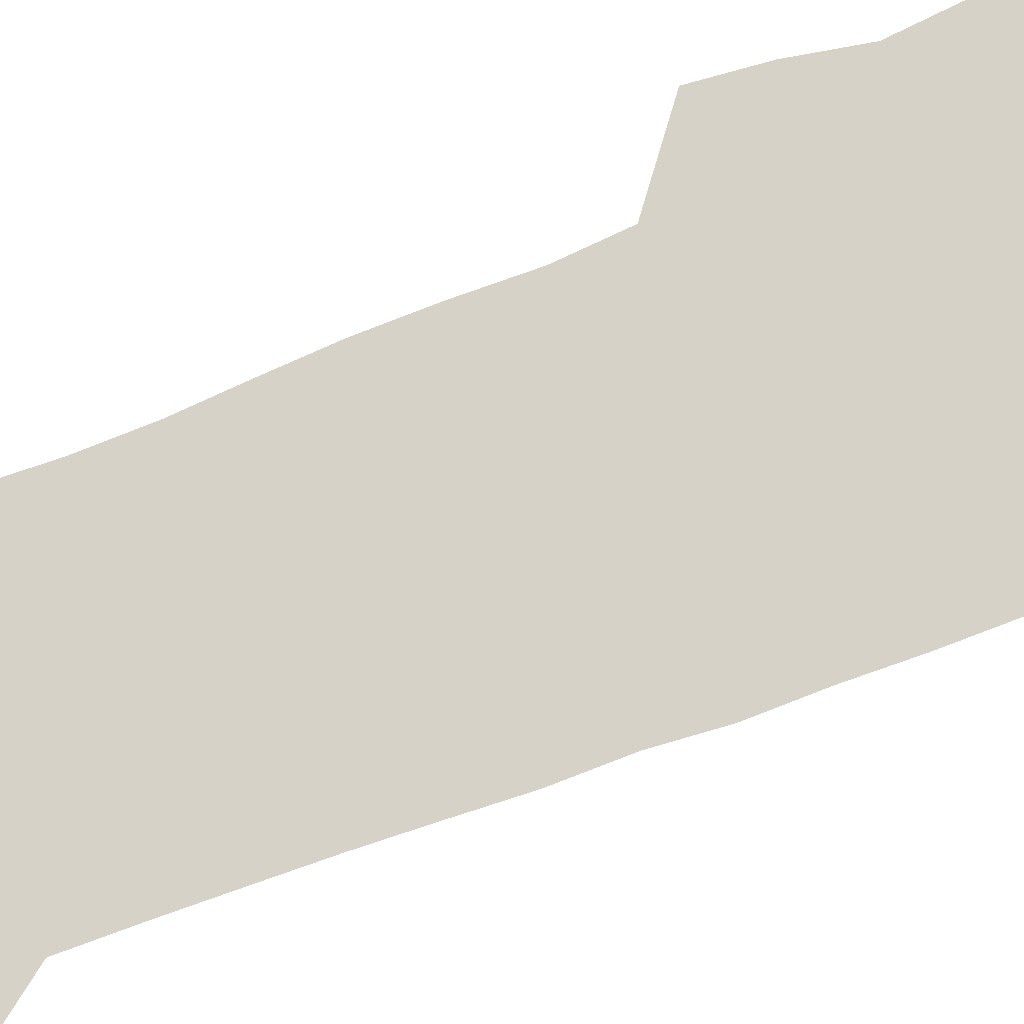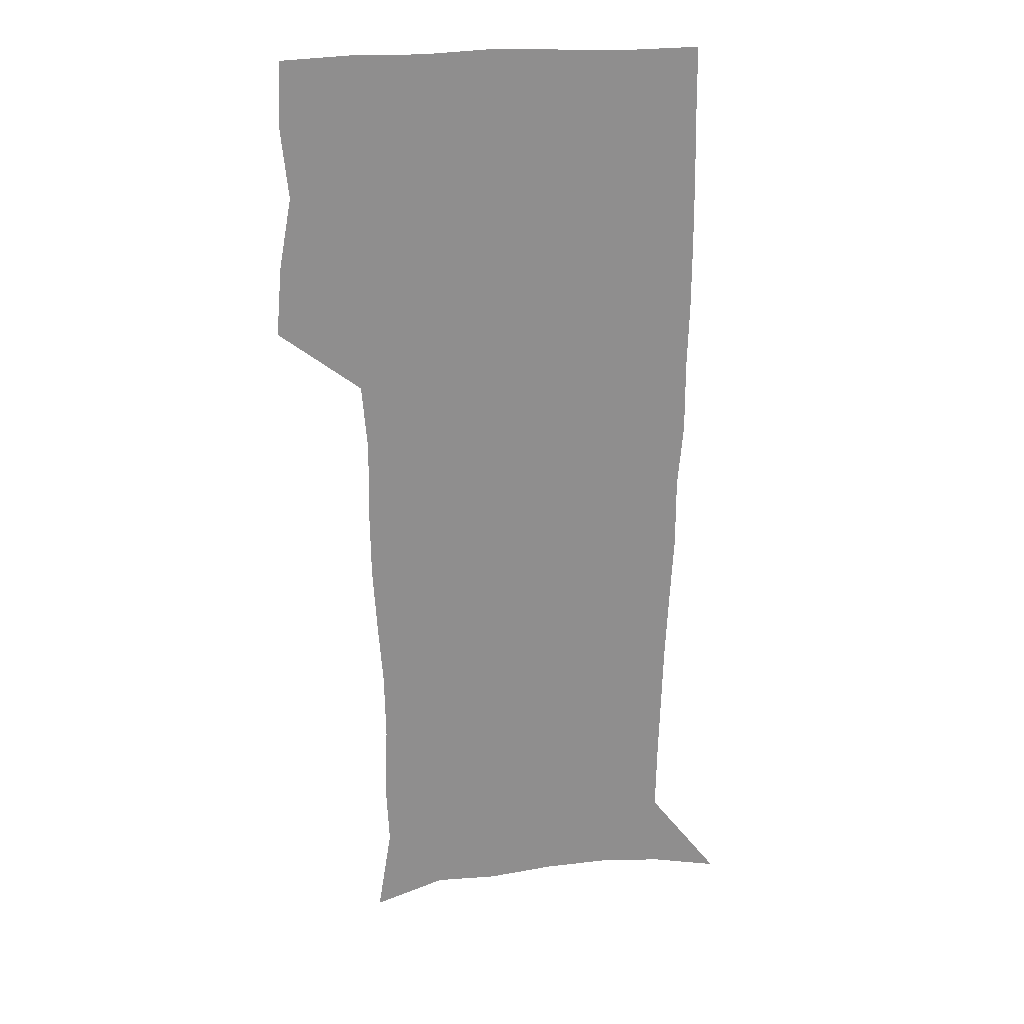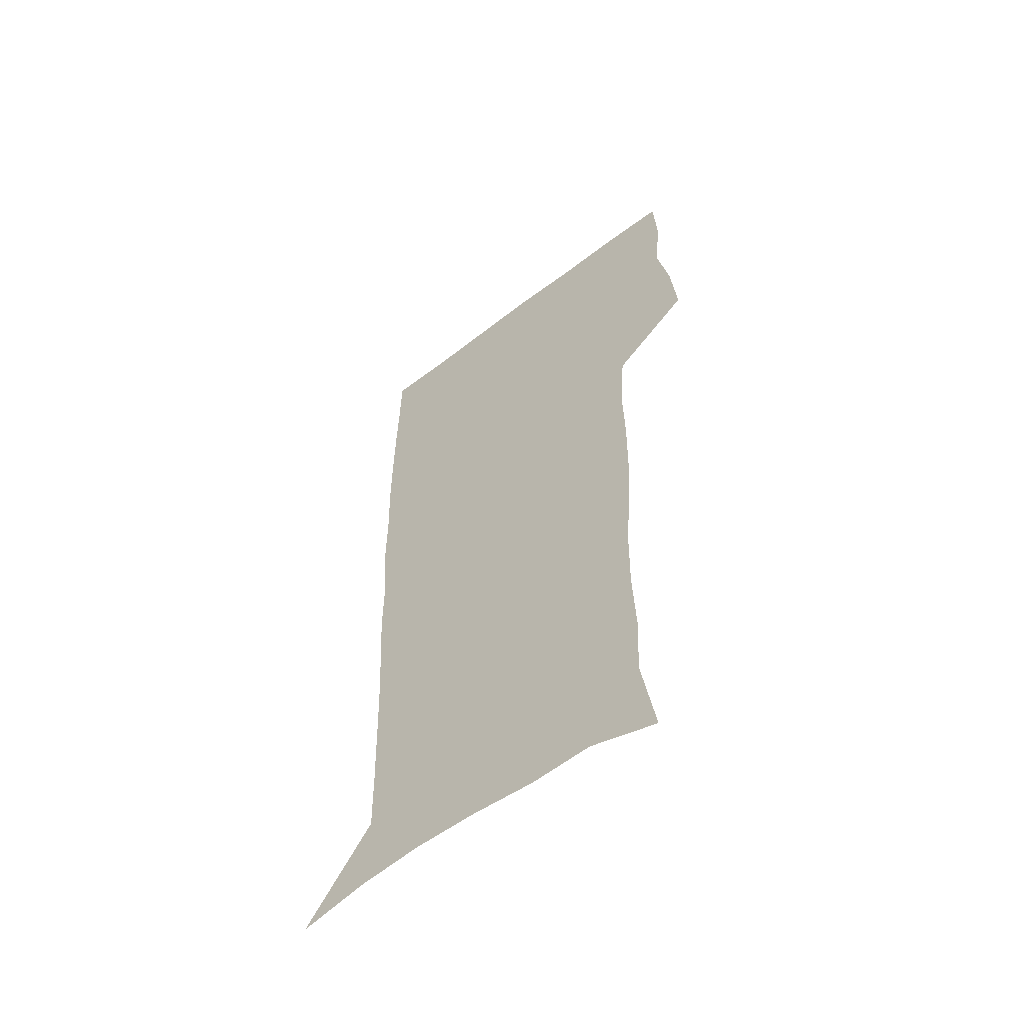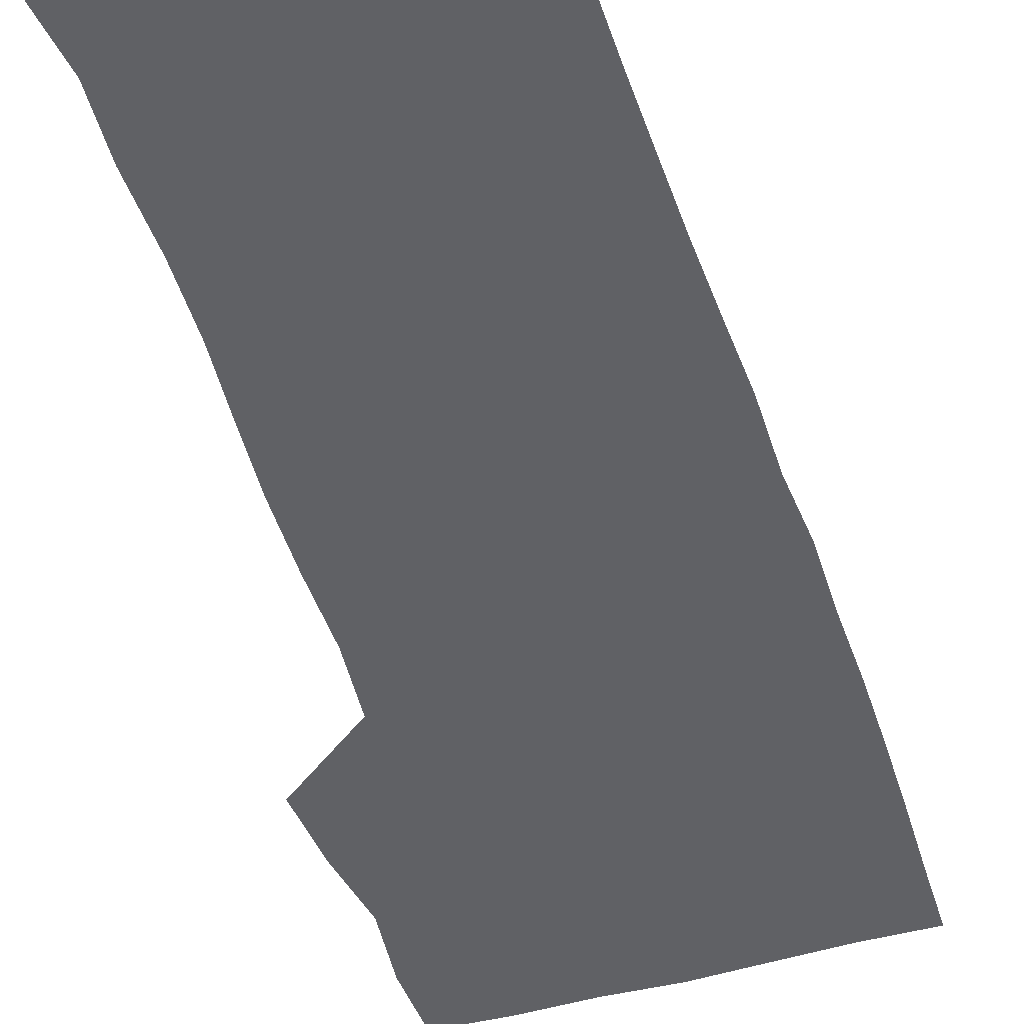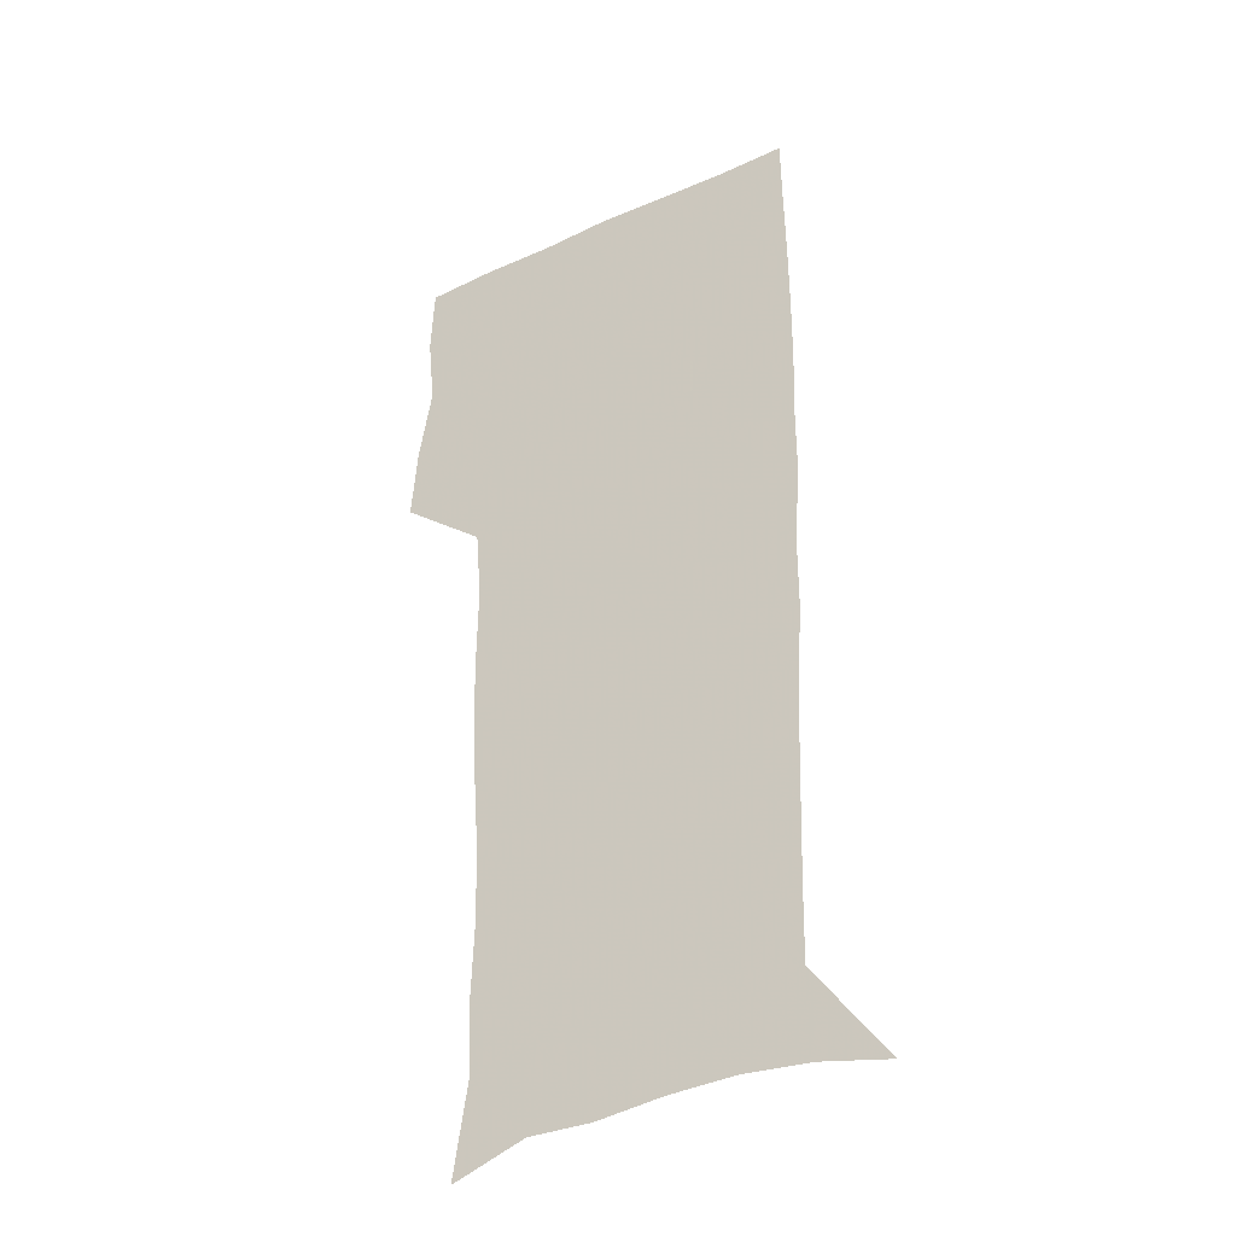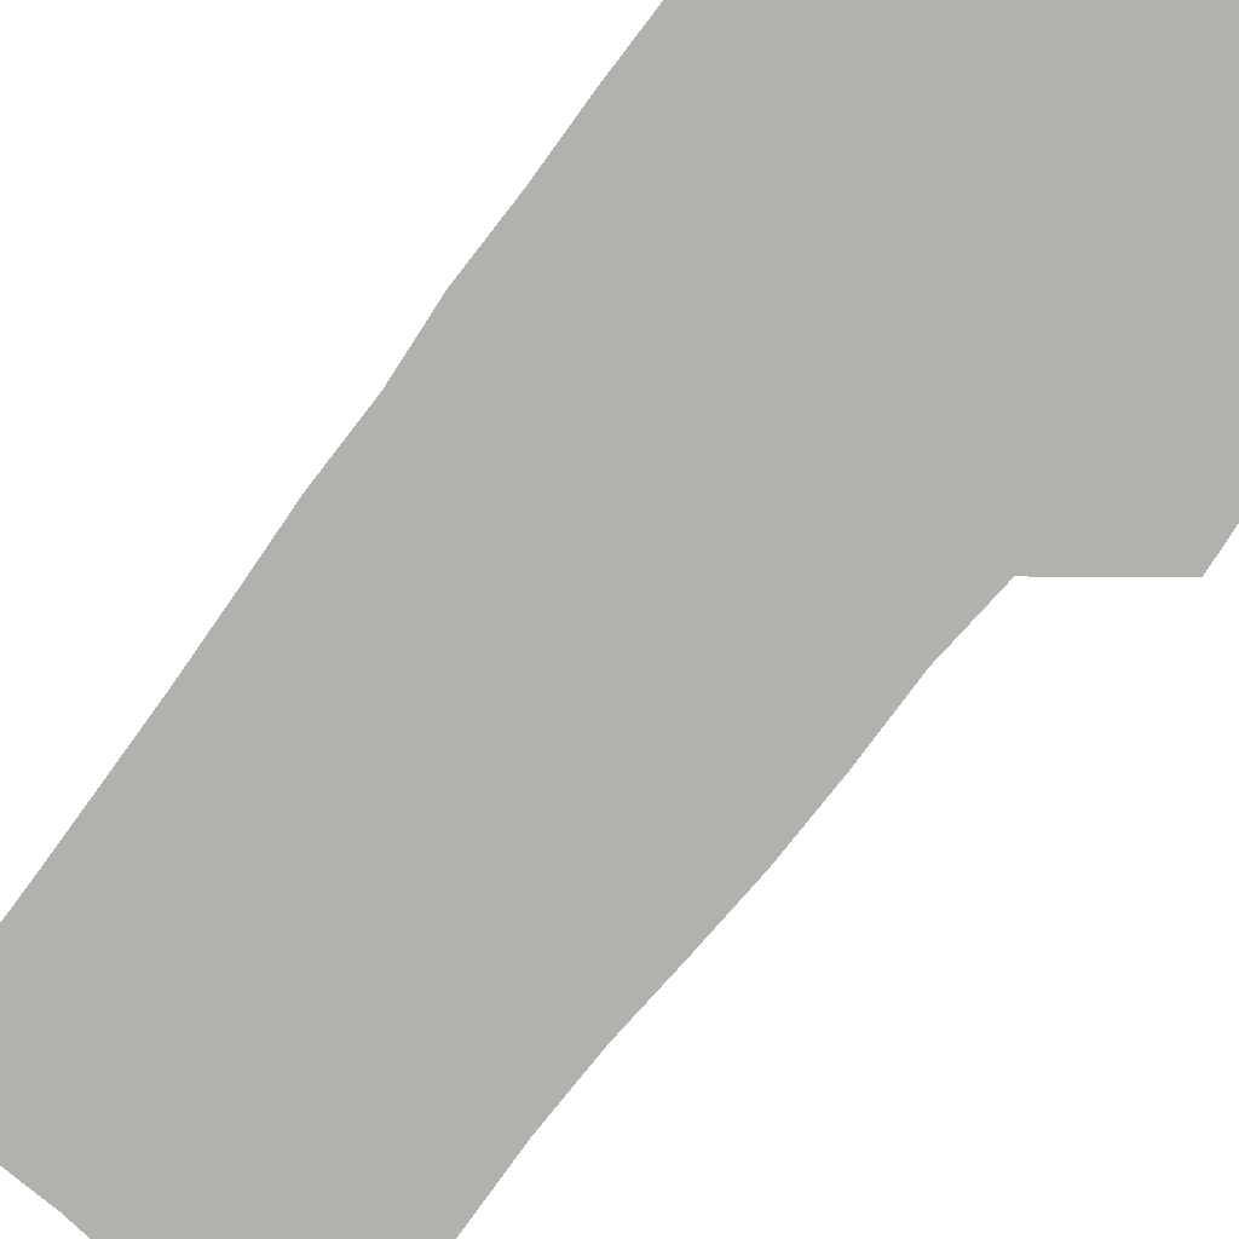
<metadata>
{"format":"obj","ext":"obj","renderer":"f3d","projection":"perspective","resolution":1024,"background":"white","views":[{"elev":77.4,"azim":69.1,"up":"+Z"},{"elev":25.4,"azim":-8.1,"up":"+Y"},{"elev":-58.5,"azim":-141.5,"up":"+Y"},{"elev":-48.8,"azim":17.6,"up":"+Z"},{"elev":-35.0,"azim":31.4,"up":"+Y"},{"elev":-79.2,"azim":142.4,"up":"+Z"}]}
</metadata>
<code>
v 472.6 446.7 0
v 475.4 477.6 0
v 481.1 509.3 0
v 478 540.1 0
v 479.6 569.4 0
v 509.5 131.6 0
v 515.8 171.8 0
v 514.5 200.8 0
v 515.8 233.4 0
v 515.2 264.3 0
v 513.1 294.1 0
v 511.3 324.3 0
v 510.9 356 0
v 511.5 388.5 0
v 509.1 418.8 0
v 512.7 450.4 0
v 510.7 479.6 0
v 513.5 509.4 0
v 513.3 538.6 0
v 509.7 570.7 0
v 541.1 142.6 0
v 544.8 179.9 0
v 547 213.7 0
v 546.8 243.6 0
v 545.6 272.6 0
v 544.9 302.5 0
v 544.1 332.4 0
v 543.2 362.2 0
v 542.9 392.4 0
v 543.9 422.9 0
v 544.7 452.3 0
v 544.4 480.9 0
v 544.4 509.3 0
v 544.8 537.2 0
v 540.8 570.2 0
v 568.8 142.2 0
v 572.2 183.6 0
v 574.6 220.5 0
v 574.1 247.8 0
v 573.8 277.2 0
v 573.4 306.5 0
v 573.1 336.1 0
v 573.1 365.8 0
v 573.3 395.3 0
v 573.4 424.3 0
v 574 453.3 0
v 573.4 481.4 0
v 573.5 509.7 0
v 573.1 538 0
v 570.5 571.6 0
v 597.9 145.4 0
v 599.4 188.1 0
v 600.1 218.6 0
v 600.3 247.3 0
v 600.4 278.5 0
v 600.6 307 0
v 600.9 338.5 0
v 601.1 367 0
v 601.4 395.4 0
v 601.8 424.2 0
v 601.8 453.4 0
v 602 481.7 0
v 601.9 510 0
v 601.7 537.7 0
v 600.6 570.4 0
v 626.8 146.4 0
v 626.3 183.8 0
v 626.2 217.1 0
v 626.6 246.8 0
v 627.1 276.6 0
v 628 305.6 0
v 628.2 336.3 0
v 628.7 365.8 0
v 629.7 394.3 0
v 630.5 423.4 0
v 630.4 452.9 0
v 630.6 481.6 0
v 630.8 510.4 0
v 630.4 539.2 0
v 630.7 569.4 0
v 655.4 144.2 0
v 653.5 180.1 0
v 654 210.6 0
v 654.8 240.5 0
v 655.7 270.6 0
v 657.1 300.1 0
v 658.8 330 0
v 658.7 361.3 0
v 661.1 390.4 0
v 660.9 421.2 0
v 661.8 451.1 0
v 661.8 481 0
v 661.5 510.8 0
v 660.9 540.4 0
v 660.6 569.8 0
v 685.1 138.2 0
v 691 571 0
v 691 601 0
f 15 16 1
f 1 16 2
f 16 17 2
f 2 17 3
f 17 18 3
f 3 18 4
f 18 19 4
f 4 19 5
f 19 20 5
f 6 21 7
f 21 22 7
f 7 22 8
f 22 23 8
f 8 23 9
f 23 24 9
f 9 24 10
f 24 25 10
f 10 25 11
f 25 26 11
f 11 26 12
f 26 27 12
f 12 27 13
f 27 28 13
f 13 28 14
f 28 29 14
f 14 29 15
f 29 30 15
f 15 30 16
f 30 31 16
f 16 31 17
f 31 32 17
f 17 32 18
f 32 33 18
f 18 33 19
f 33 34 19
f 19 34 20
f 34 35 20
f 21 36 22
f 36 37 22
f 22 37 23
f 37 38 23
f 23 38 24
f 38 39 24
f 24 39 25
f 39 40 25
f 25 40 26
f 40 41 26
f 26 41 27
f 41 42 27
f 27 42 28
f 42 43 28
f 28 43 29
f 43 44 29
f 29 44 30
f 44 45 30
f 30 45 31
f 45 46 31
f 31 46 32
f 46 47 32
f 32 47 33
f 47 48 33
f 33 48 34
f 48 49 34
f 34 49 35
f 49 50 35
f 36 51 37
f 51 52 37
f 37 52 38
f 52 53 38
f 38 53 39
f 53 54 39
f 39 54 40
f 54 55 40
f 40 55 41
f 55 56 41
f 41 56 42
f 56 57 42
f 42 57 43
f 57 58 43
f 43 58 44
f 58 59 44
f 44 59 45
f 59 60 45
f 45 60 46
f 60 61 46
f 46 61 47
f 61 62 47
f 47 62 48
f 62 63 48
f 48 63 49
f 63 64 49
f 49 64 50
f 64 65 50
f 51 66 52
f 66 67 52
f 52 67 53
f 67 68 53
f 53 68 54
f 68 69 54
f 54 69 55
f 69 70 55
f 55 70 56
f 70 71 56
f 56 71 57
f 71 72 57
f 57 72 58
f 72 73 58
f 58 73 59
f 73 74 59
f 59 74 60
f 74 75 60
f 60 75 61
f 75 76 61
f 61 76 62
f 76 77 62
f 62 77 63
f 77 78 63
f 63 78 64
f 78 79 64
f 64 79 65
f 79 80 65
f 66 81 67
f 81 82 67
f 67 82 68
f 82 83 68
f 68 83 69
f 83 84 69
f 69 84 70
f 84 85 70
f 70 85 71
f 85 86 71
f 71 86 72
f 86 87 72
f 72 87 73
f 87 88 73
f 73 88 74
f 88 89 74
f 74 89 75
f 89 90 75
f 75 90 76
f 90 91 76
f 76 91 77
f 91 92 77
f 77 92 78
f 92 93 78
f 78 93 79
f 93 94 79
f 79 94 80
f 94 95 80
f 81 96 82

</code>
